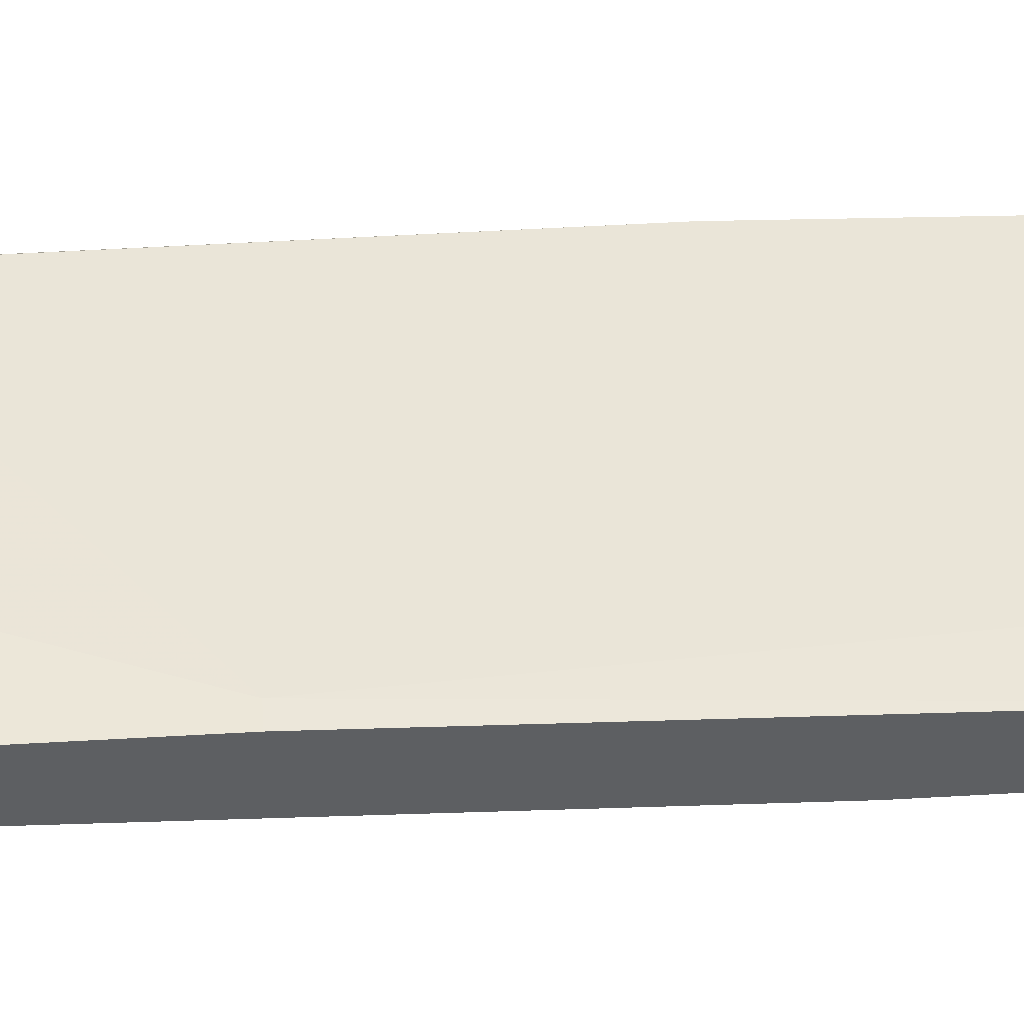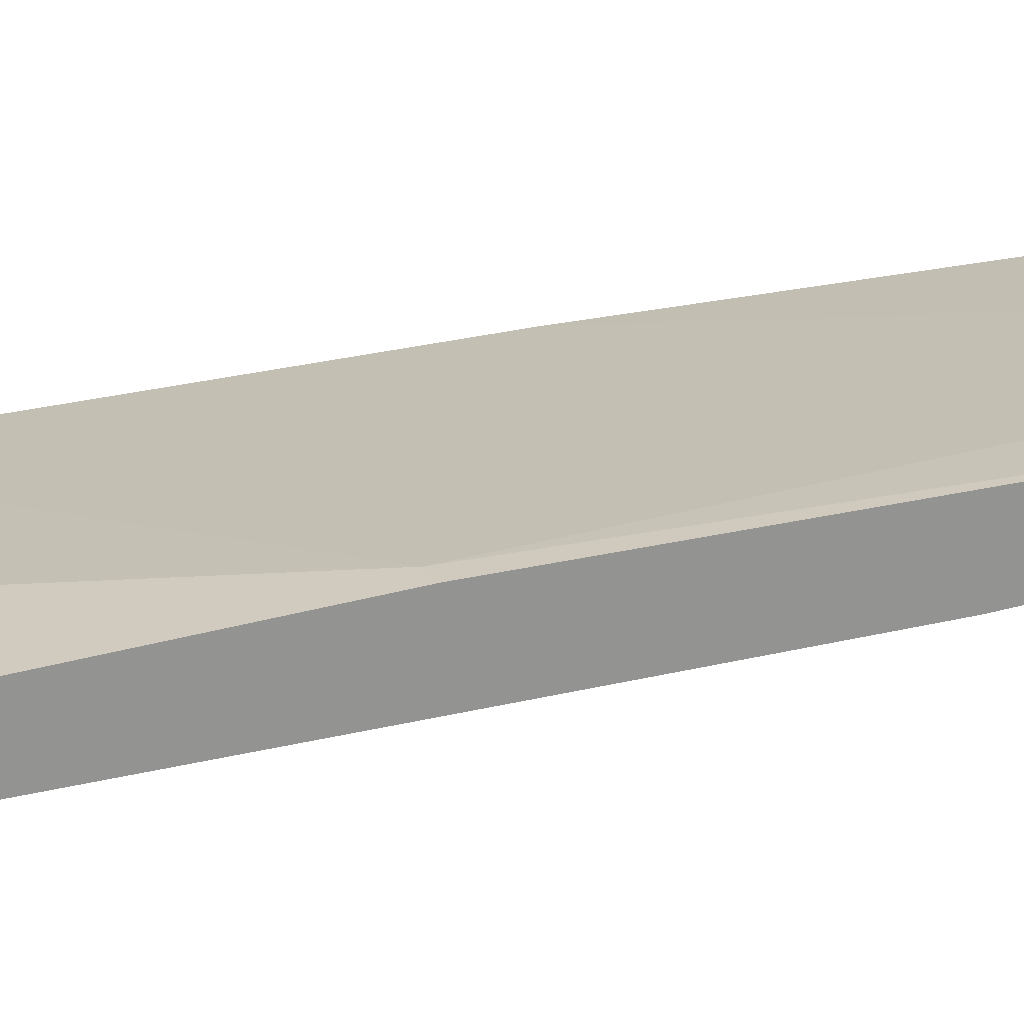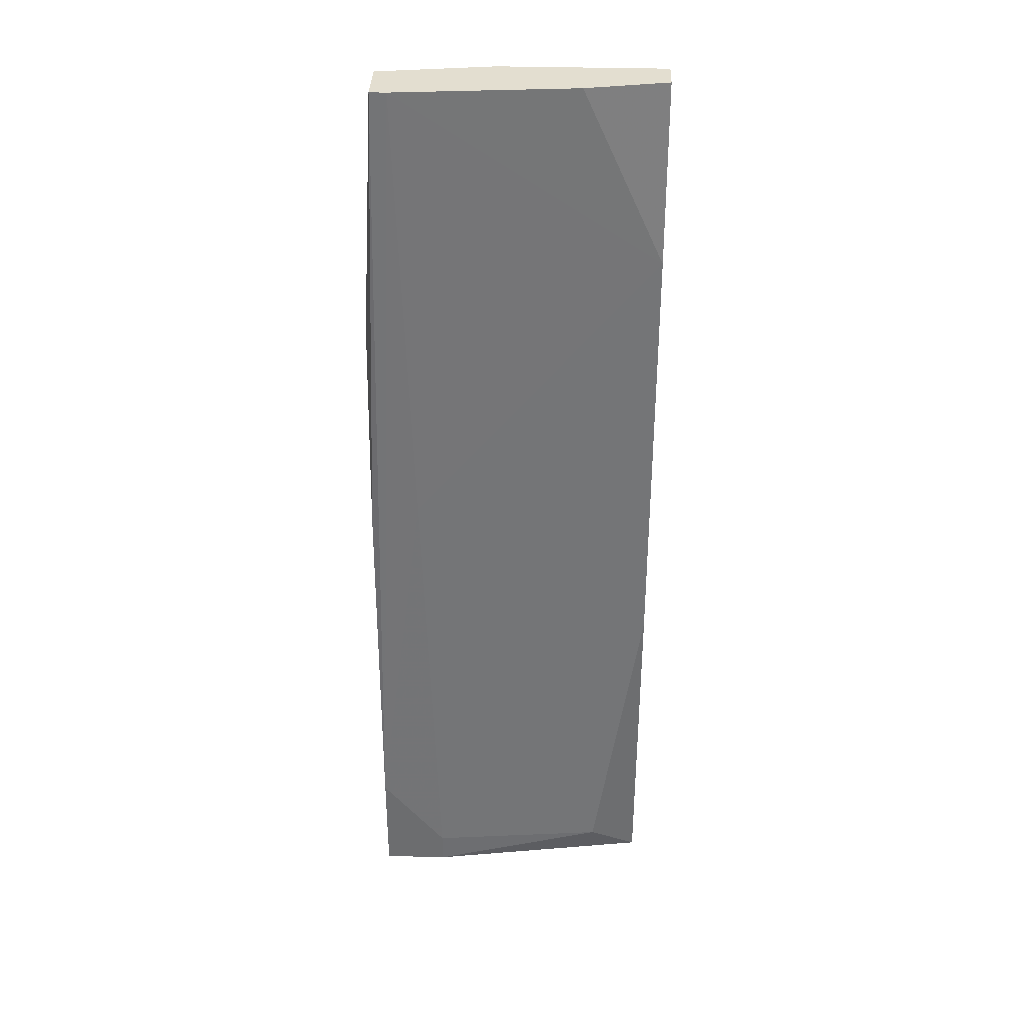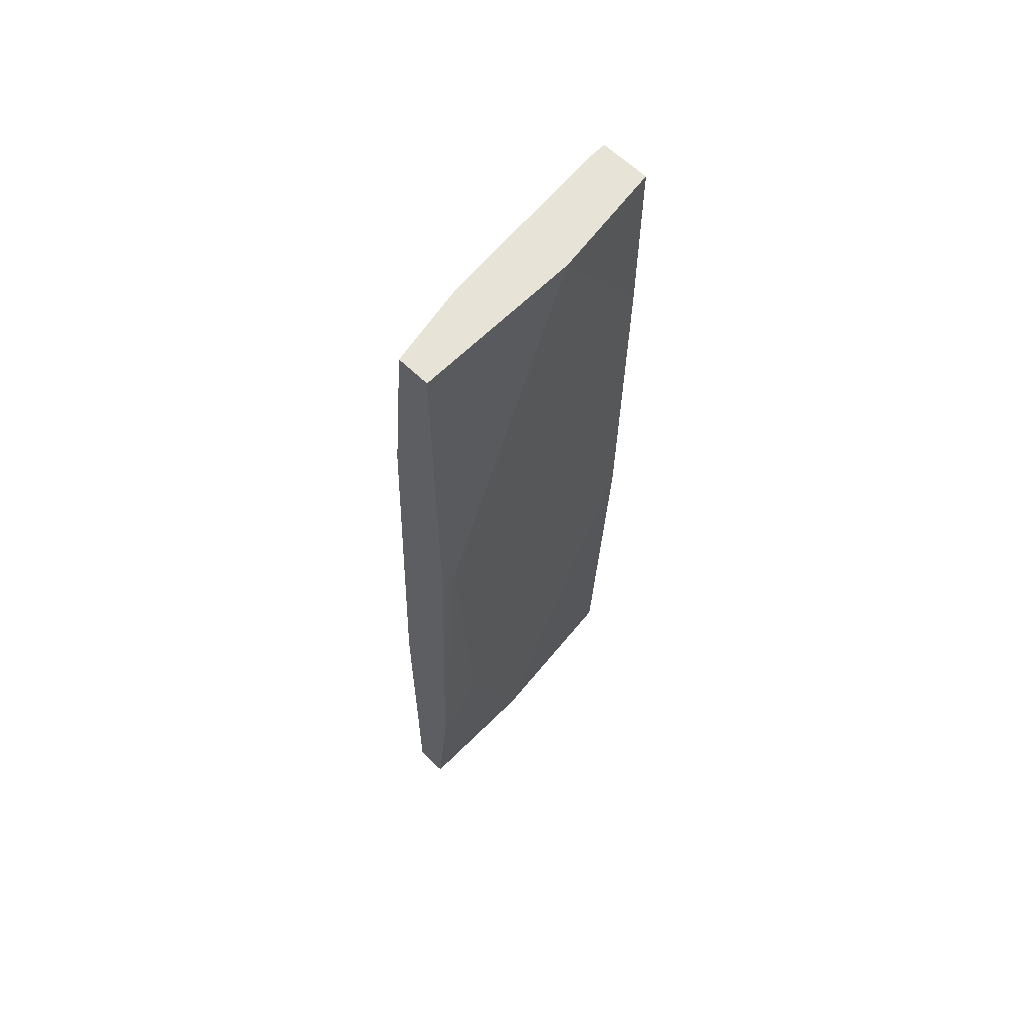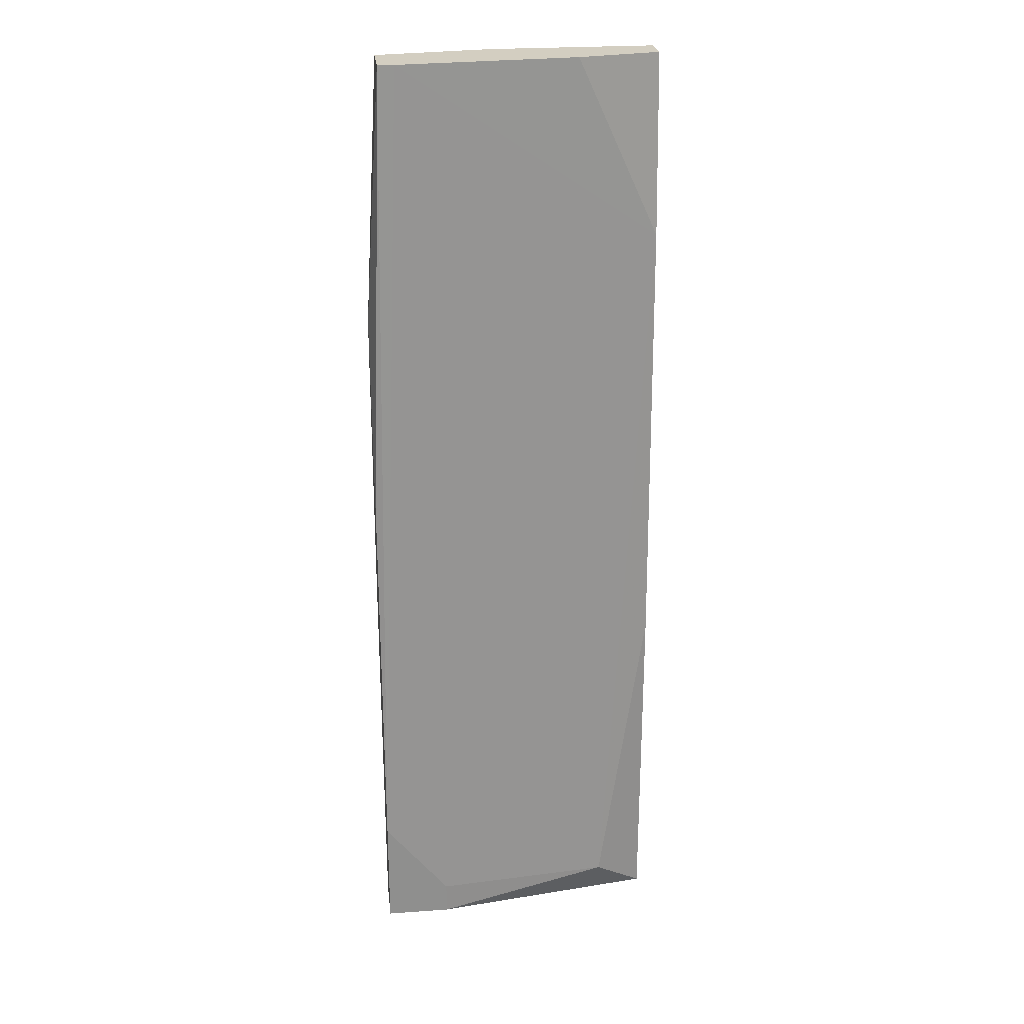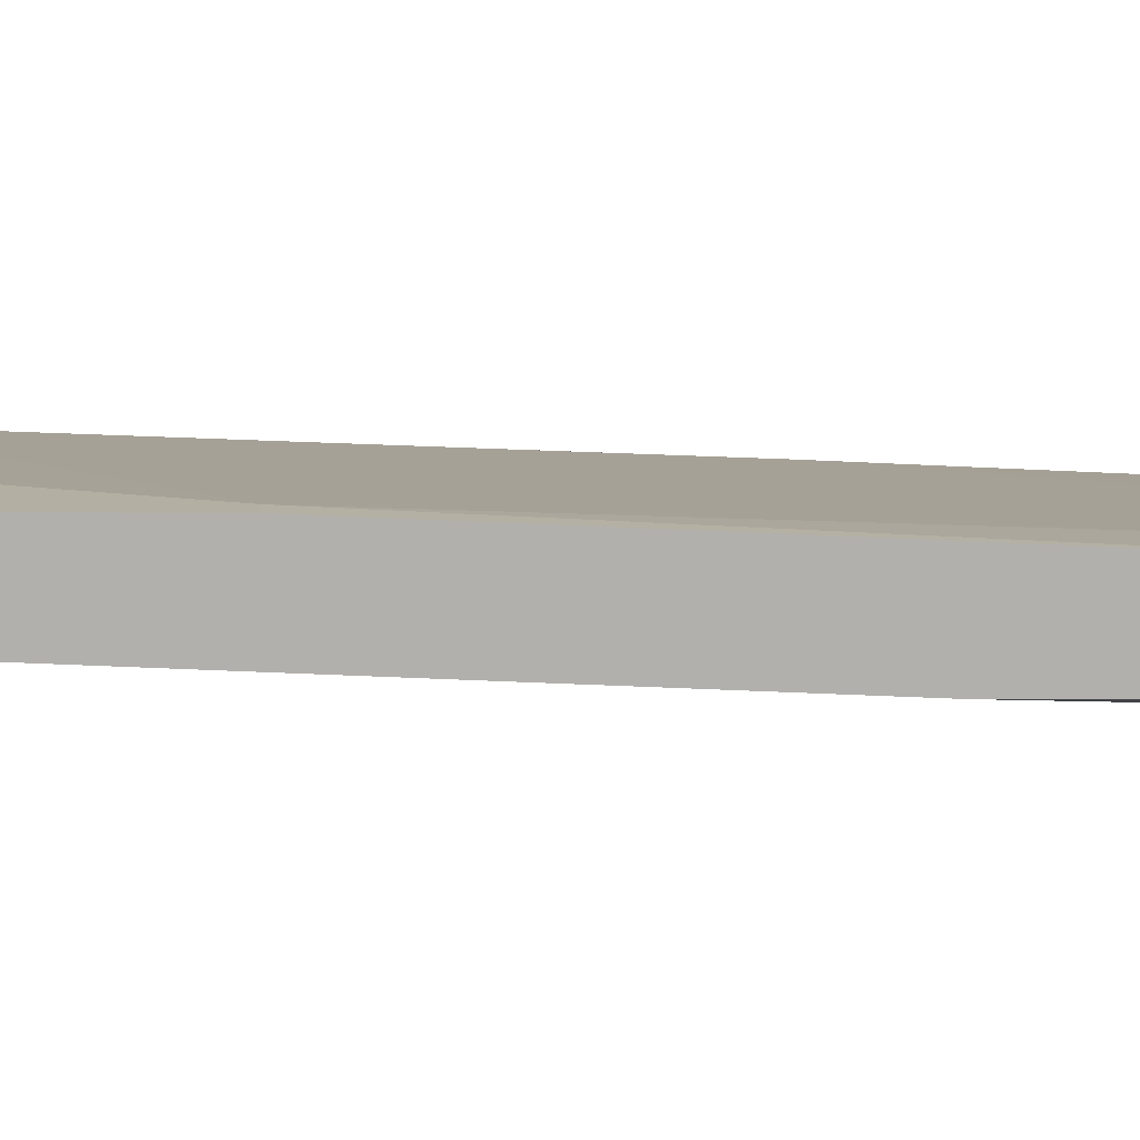
<metadata>
{"format":"obj","ext":"obj","renderer":"f3d","projection":"perspective","resolution":1024,"background":"white","views":[{"elev":49.6,"azim":86.3,"up":"+Y"},{"elev":23.5,"azim":62.6,"up":"+Y"},{"elev":35.9,"azim":2.0,"up":"+Z"},{"elev":62.0,"azim":134.6,"up":"+Z"},{"elev":25.3,"azim":-6.6,"up":"+Z"},{"elev":11.2,"azim":90.6,"up":"+Y"}]}
</metadata>
<code>
v -0.06242 0.01137 0.03994
v -0.06242 0.01137 0.004579
v -0.06242 0.009834 -0.03539
v -0.06242 0.00676 0.02303
v -0.06242 0.008296 0.03994
v -0.06242 0.008296 -0.05076
v -0.06242 0.005224 -0.05076
v -0.06242 0.005224 -0.01847
v -0.06396 0.01137 0.004579
v -0.08702 0.005224 0.03994
v -0.08856 0.009834 0.03994
v -0.08856 0.009834 0.02303
v -0.08856 0.005224 0.03994
v -0.0901 0.00676 0.01534
v -0.0901 0.00676 -0.05076
v -0.0901 0.008296 -0.01385
v -0.0901 0.00215 -0.05076
v -0.0901 0.00215 -0.03999
v -0.0901 0.003686 -0.004647
v -0.07011 0.00676 0.03994
v -0.06704 0.009834 -0.02922
v -0.06704 0.003686 -0.04768
v -0.0778 0.01137 0.03994
v -0.07472 0.008296 -0.05076
v -0.08548 0.003686 -0.00311
v -0.08395 0.00215 -0.05076
v -0.08395 0.00215 -0.04768
f 3 9 2
f 1 23 13
f 26 15 7
f 1 7 3
f 7 1 4
f 13 23 11
f 26 7 22
f 7 15 24
f 1 13 5
f 4 1 5
f 23 1 9
f 15 18 16
f 24 15 16
f 3 7 6
f 7 24 6
f 24 3 6
f 13 11 14
f 11 16 14
f 16 18 14
f 5 13 20
f 4 5 20
f 11 23 12
f 23 9 12
f 16 11 12
f 15 26 17
f 18 15 17
f 26 18 17
f 7 4 8
f 22 7 8
f 4 22 8
f 13 18 10
f 25 4 10
f 18 25 10
f 20 13 10
f 4 20 10
f 18 13 19
f 13 14 19
f 14 18 19
f 18 26 27
f 26 22 27
f 22 4 27
f 4 25 27
f 25 18 27
f 3 24 21
f 9 3 21
f 24 16 21
f 12 9 21
f 16 12 21
f 1 3 2
f 9 1 2

</code>
